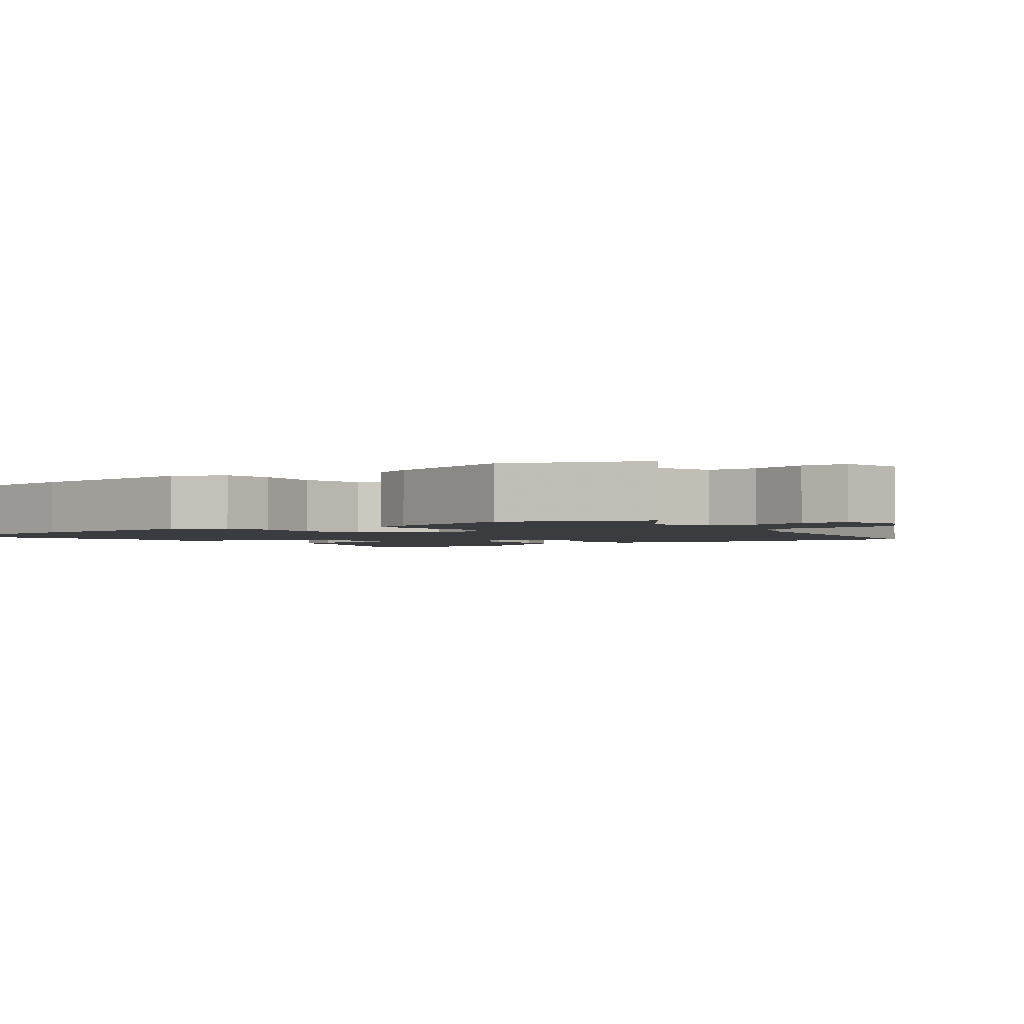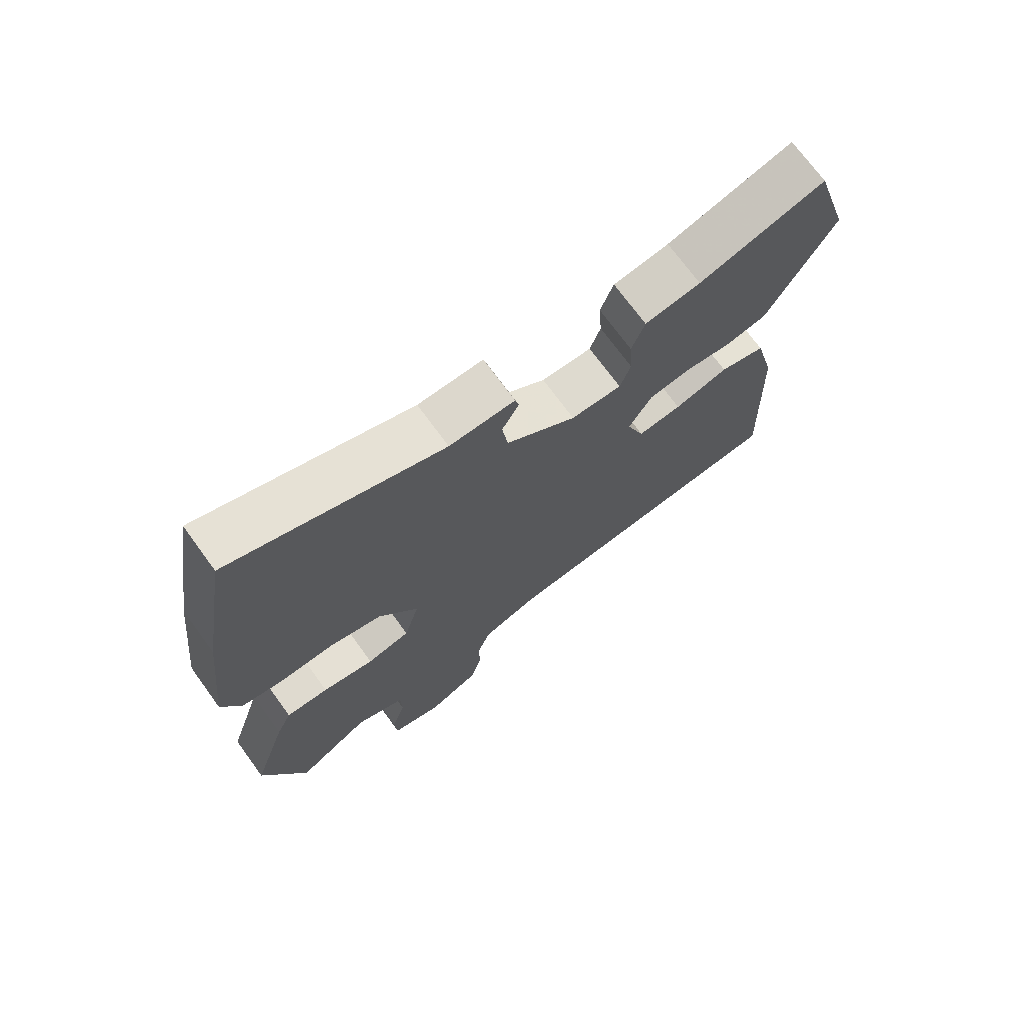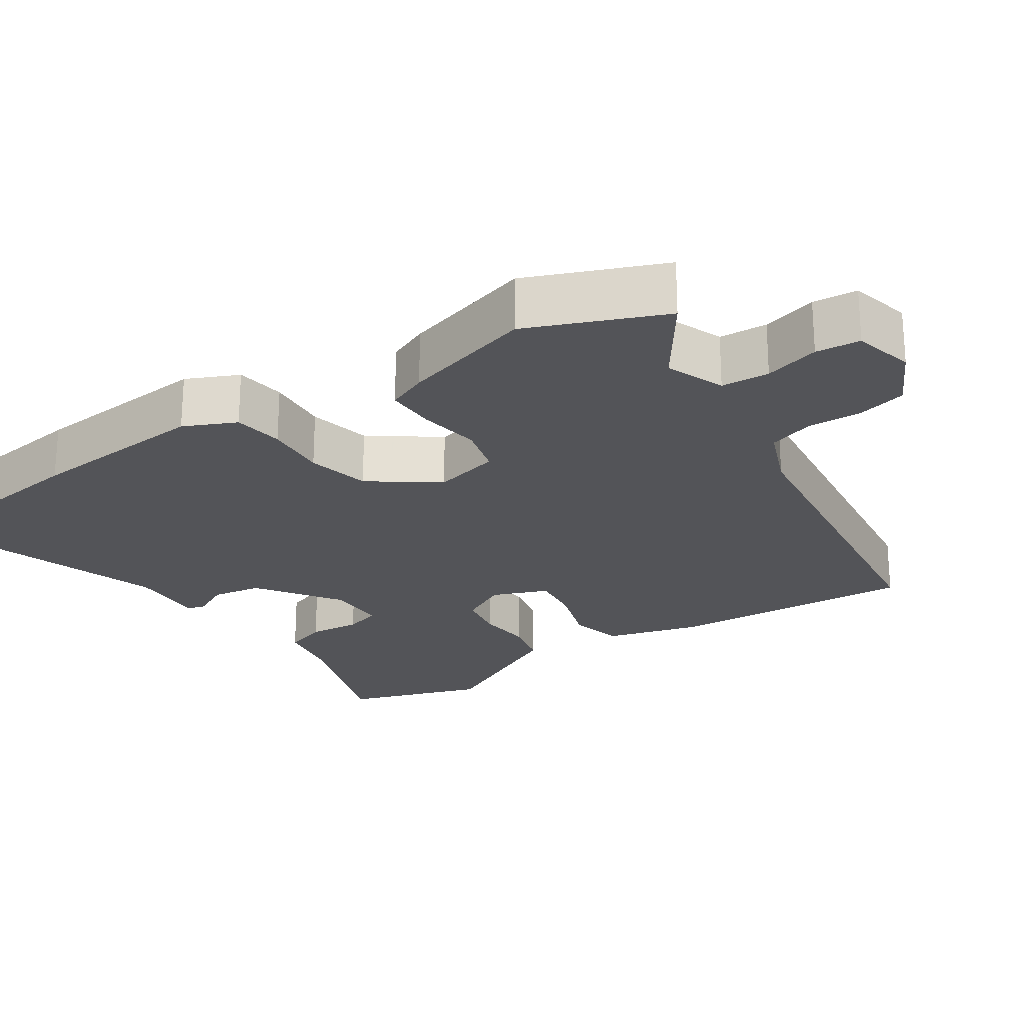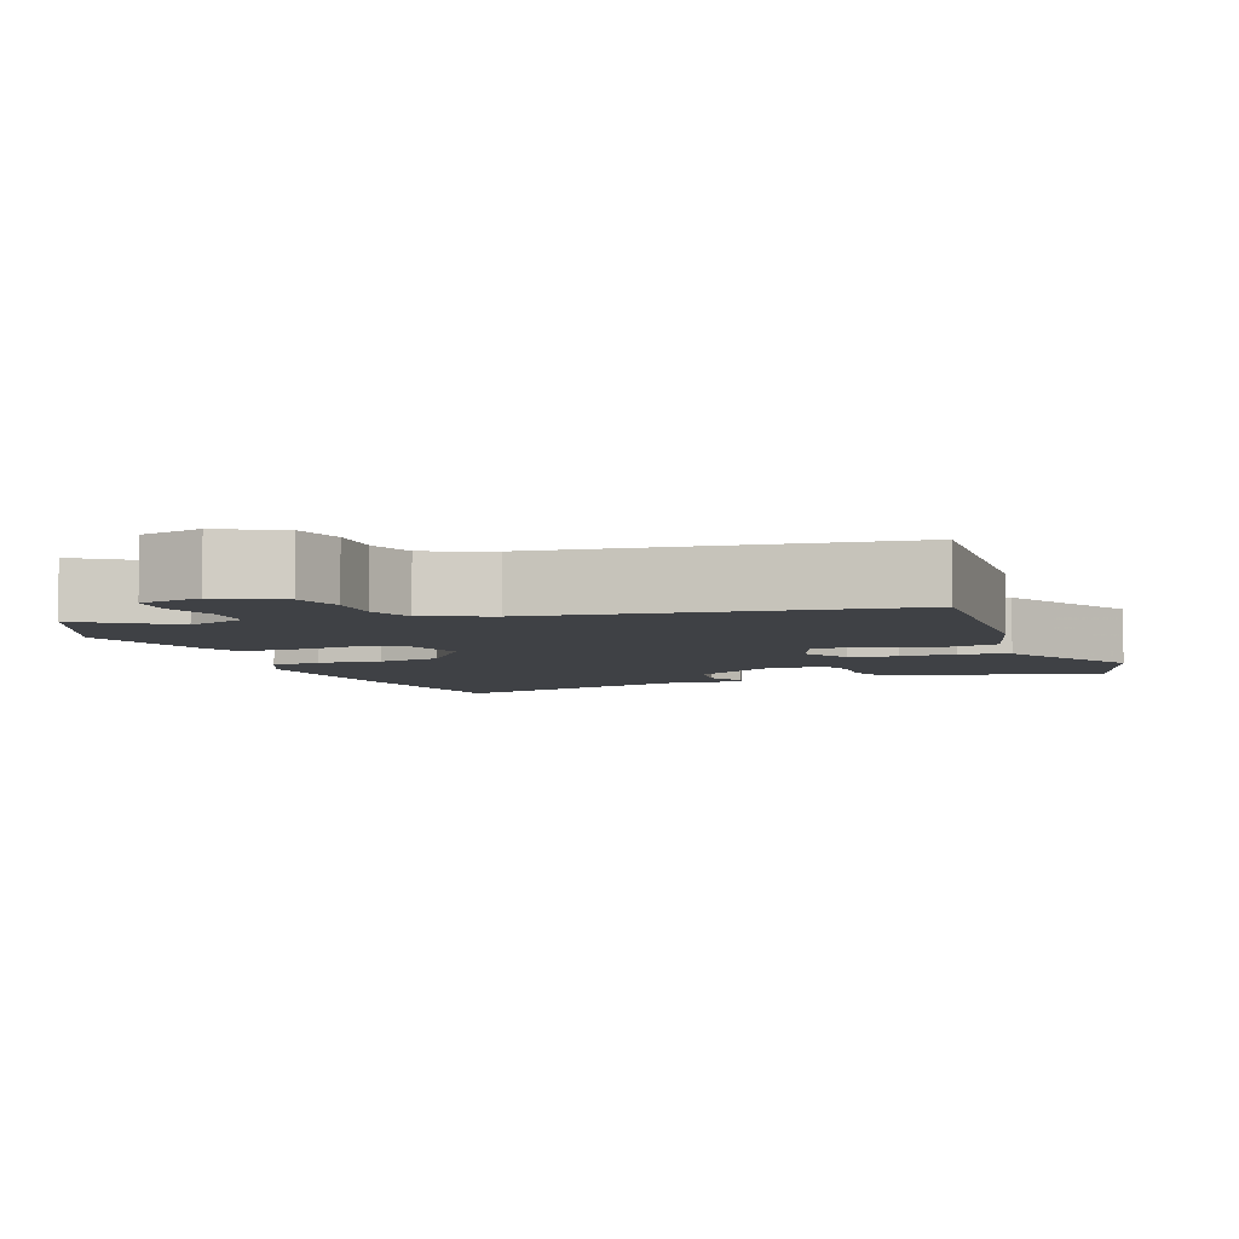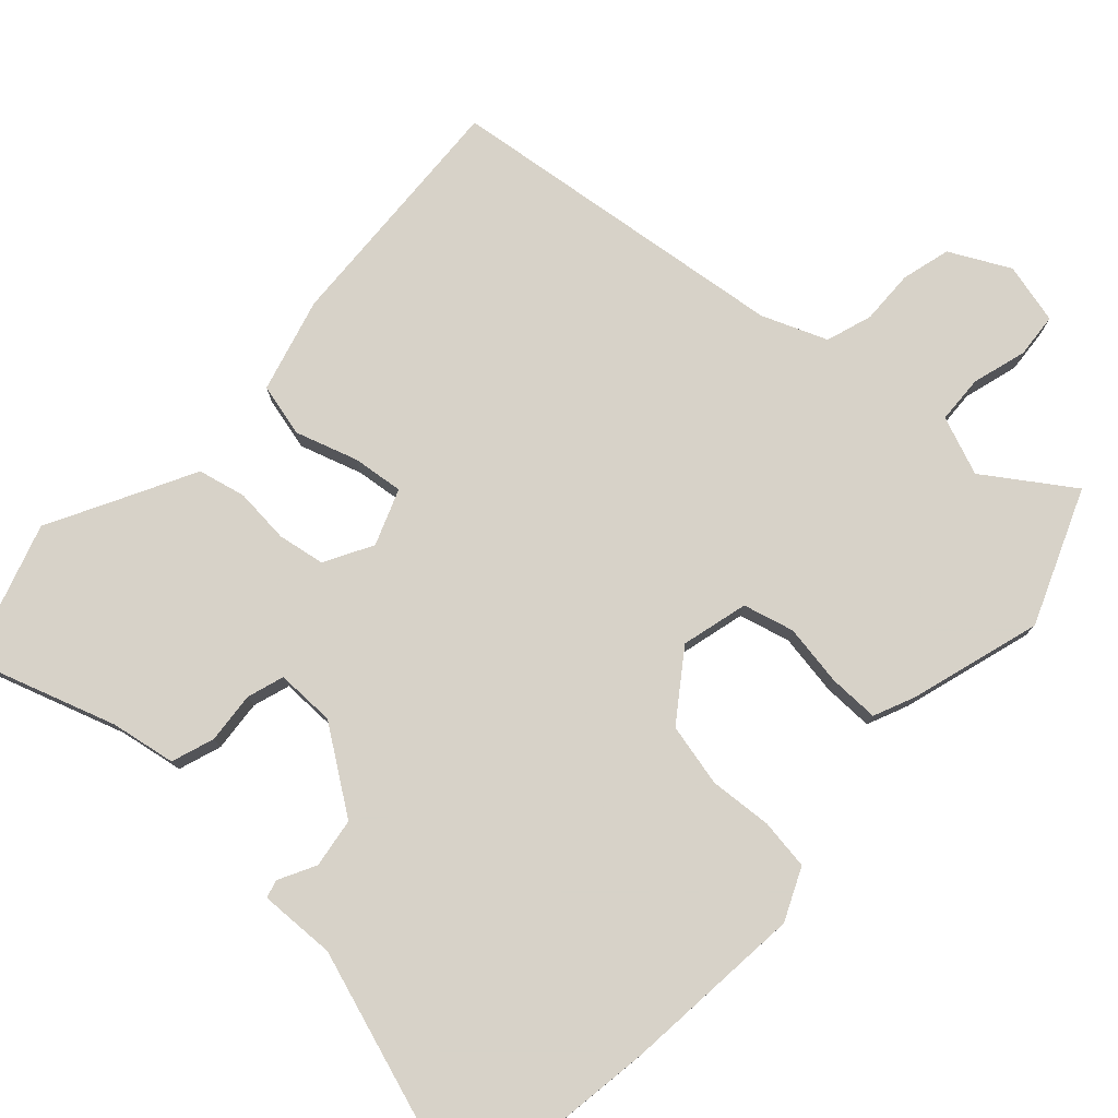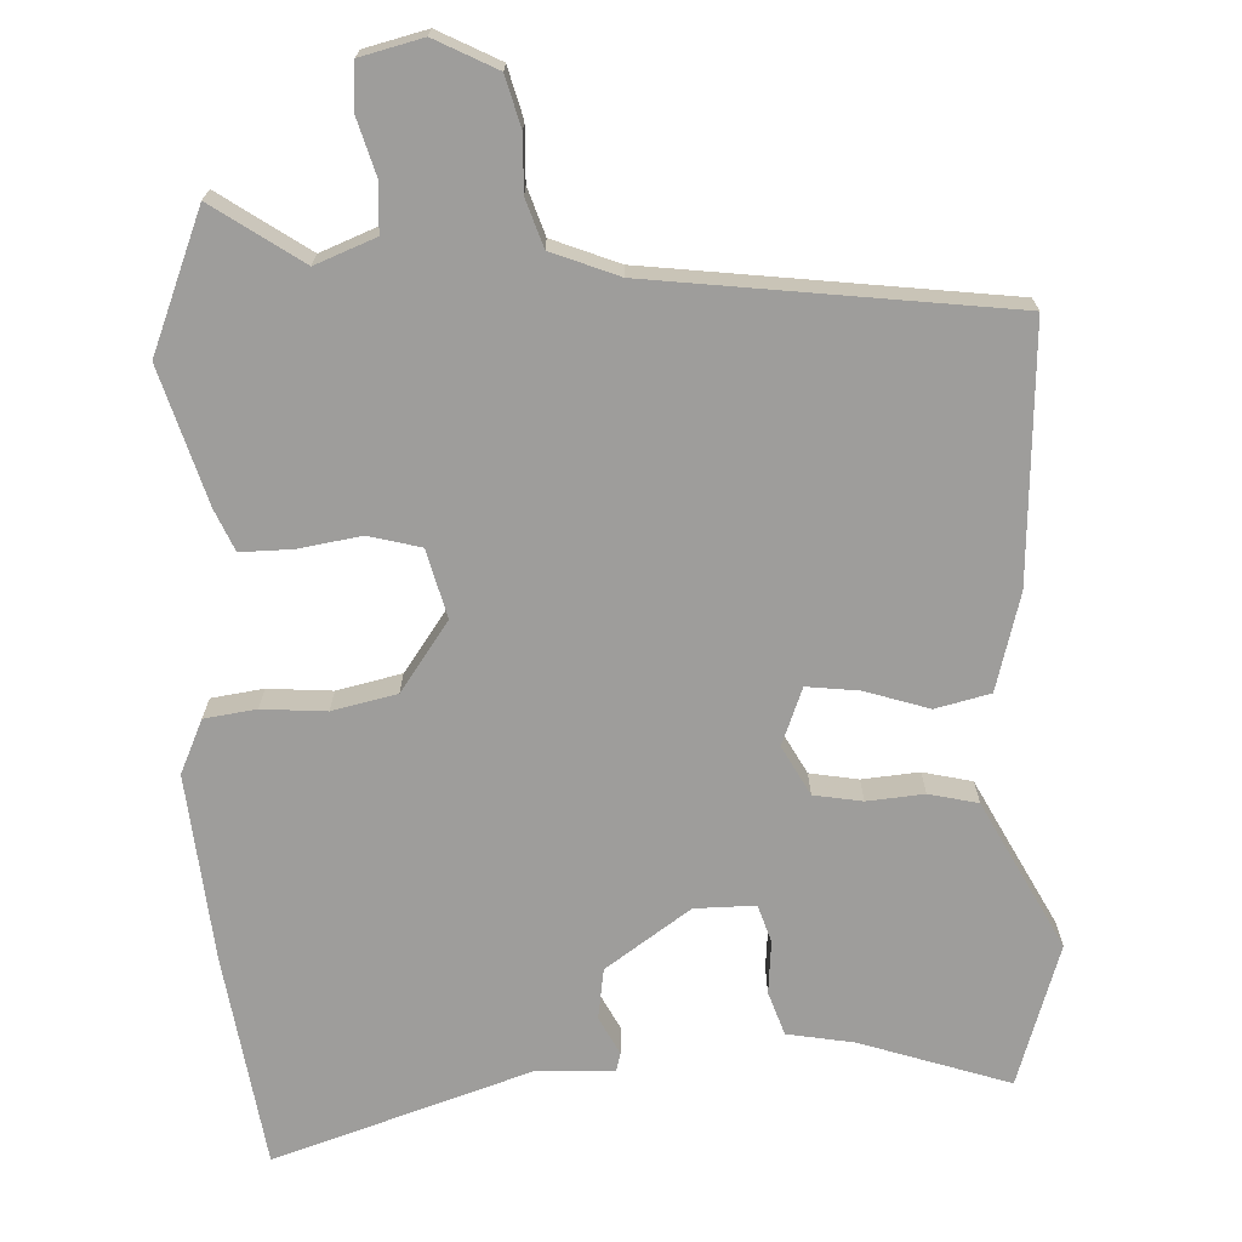
<metadata>
{"format":"obj","ext":"obj","renderer":"f3d","projection":"perspective","resolution":1024,"background":"white","views":[{"elev":-2.1,"azim":124.7,"up":"+Y"},{"elev":72.1,"azim":143.9,"up":"+Z"},{"elev":-23.5,"azim":122.5,"up":"+Y"},{"elev":-5.3,"azim":-161.1,"up":"+Y"},{"elev":77.4,"azim":41.6,"up":"+Y"},{"elev":-70.6,"azim":-178.6,"up":"+Y"}]}
</metadata>
<code>
v 0.542 0.07 -0.39
v 0.471 0.07 -0.576
v 0.351 0.07 -0.497
v 0.271 0.07 -0.53
v 0.269 0.07 -0.596
v 0.292 0.07 -0.671
v 0.288 0.07 -0.732
v 0.205 0.07 -0.754
v 0.122 0.07 -0.713
v 0.103 0.07 -0.646
v 0.104 0.07 -0.572
v 0.082 0.07 -0.509
v -0.008 0.07 -0.475
v -0.486 0.07 -0.424
v -0.474 0.07 -0.084
v -0.441 0.07 0.046
v -0.368 0.07 0.065
v -0.282 0.07 0.039
v -0.212 0.07 0.032
v -0.184 0.07 0.109
v -0.221 0.07 0.174
v -0.286 0.07 0.184
v -0.362 0.07 0.176
v -0.428 0.07 0.19
v -0.467 0.07 0.262
v -0.535 0.07 0.386
v -0.477 0.07 0.577
v -0.276 0.07 0.514
v -0.187 0.07 0.5
v -0.166 0.07 0.442
v -0.171 0.07 0.371
v -0.154 0.07 0.321
v -0.073 0.07 0.323
v 0.039 0.07 0.404
v 0.048 0.07 0.472
v 0.021 0.07 0.522
v 0.027 0.07 0.547
v 0.132 0.07 0.545
v 0.473 0.07 0.664
v 0.52 0.07 0.377
v 0.548 0.07 0.128
v 0.517 0.07 0.056
v 0.448 0.07 0.045
v 0.362 0.07 0.05
v 0.276 0.07 0.029
v 0.212 0.07 -0.064
v 0.237 0.07 -0.155
v 0.307 0.07 -0.172
v 0.391 0.07 -0.157
v 0.46 0.07 -0.155
v 0.485 0.07 -0.21
v 0.542 0 -0.39
v 0.471 0 -0.576
v 0.351 0 -0.497
v 0.271 0 -0.53
v 0.269 0 -0.596
v 0.292 0 -0.671
v 0.288 0 -0.732
v 0.205 0 -0.754
v 0.122 0 -0.713
v 0.103 0 -0.646
v 0.104 0 -0.572
v 0.082 0 -0.509
v -0.008 0 -0.475
v -0.486 0 -0.424
v -0.474 0 -0.084
v -0.441 0 0.046
v -0.368 0 0.065
v -0.282 0 0.039
v -0.212 0 0.032
v -0.184 0 0.109
v -0.221 0 0.174
v -0.286 0 0.184
v -0.362 0 0.176
v -0.428 0 0.19
v -0.467 0 0.262
v -0.535 0 0.386
v -0.477 0 0.577
v -0.276 0 0.514
v -0.187 0 0.5
v -0.166 0 0.442
v -0.171 0 0.371
v -0.154 0 0.321
v -0.073 0 0.323
v 0.039 0 0.404
v 0.048 0 0.472
v 0.021 0 0.522
v 0.027 0 0.547
v 0.132 0 0.545
v 0.473 0 0.664
v 0.52 0 0.377
v 0.548 0 0.128
v 0.517 0 0.056
v 0.448 0 0.045
v 0.362 0 0.05
v 0.276 0 0.029
v 0.212 0 -0.064
v 0.237 0 -0.155
v 0.307 0 -0.172
v 0.391 0 -0.157
v 0.46 0 -0.155
v 0.485 0 -0.21
f 1 2 3
f 51 1 3
f 50 51 3
f 49 50 3
f 48 49 3
f 47 48 3 4
f 46 47 4 5
f 42 43 44
f 41 42 44
f 40 41 44
f 39 40 44
f 38 39 44
f 37 38 44
f 36 37 44
f 35 36 44
f 34 35 44 45
f 33 34 45 46
f 28 29 30 31
f 28 31 32
f 27 28 32
f 26 27 32
f 25 26 32
f 25 32 33
f 24 25 33
f 23 24 33
f 22 23 33
f 16 17 18
f 15 16 18
f 14 15 18
f 13 14 18
f 12 13 18 19
f 9 10 11
f 8 9 11
f 7 8 11
f 6 7 11
f 5 6 11
f 5 11 12
f 12 19 20
f 5 12 20
f 46 5 20
f 21 22 33
f 20 21 33 46
f 54 53 52
f 54 52 102
f 54 102 101
f 54 101 100
f 54 100 99
f 55 54 99 98
f 56 55 98 97
f 95 94 93
f 95 93 92
f 95 92 91
f 95 91 90
f 95 90 89
f 95 89 88
f 95 88 87
f 95 87 86
f 96 95 86 85
f 97 96 85 84
f 82 81 80 79
f 83 82 79
f 83 79 78
f 83 78 77
f 83 77 76
f 84 83 76
f 84 76 75
f 84 75 74
f 84 74 73
f 69 68 67
f 69 67 66
f 69 66 65
f 69 65 64
f 70 69 64 63
f 62 61 60
f 62 60 59
f 62 59 58
f 62 58 57
f 62 57 56
f 63 62 56
f 71 70 63
f 71 63 56
f 71 56 97
f 84 73 72
f 97 84 72 71
f 1 52 53 2
f 2 53 54 3
f 3 54 55 4
f 4 55 56 5
f 5 56 57 6
f 6 57 58 7
f 7 58 59 8
f 8 59 60 9
f 9 60 61 10
f 10 61 62 11
f 11 62 63 12
f 12 63 64 13
f 13 64 65 14
f 14 65 66 15
f 15 66 67 16
f 16 67 68 17
f 17 68 69 18
f 18 69 70 19
f 19 70 71 20
f 20 71 72 21
f 21 72 73 22
f 22 73 74 23
f 23 74 75 24
f 24 75 76 25
f 25 76 77 26
f 26 77 78 27
f 27 78 79 28
f 28 79 80 29
f 29 80 81 30
f 30 81 82 31
f 31 82 83 32
f 32 83 84 33
f 33 84 85 34
f 34 85 86 35
f 35 86 87 36
f 36 87 88 37
f 37 88 89 38
f 38 89 90 39
f 39 90 91 40
f 40 91 92 41
f 41 92 93 42
f 42 93 94 43
f 43 94 95 44
f 44 95 96 45
f 45 96 97 46
f 46 97 98 47
f 47 98 99 48
f 48 99 100 49
f 49 100 101 50
f 50 101 102 51
f 51 102 52 1

</code>
